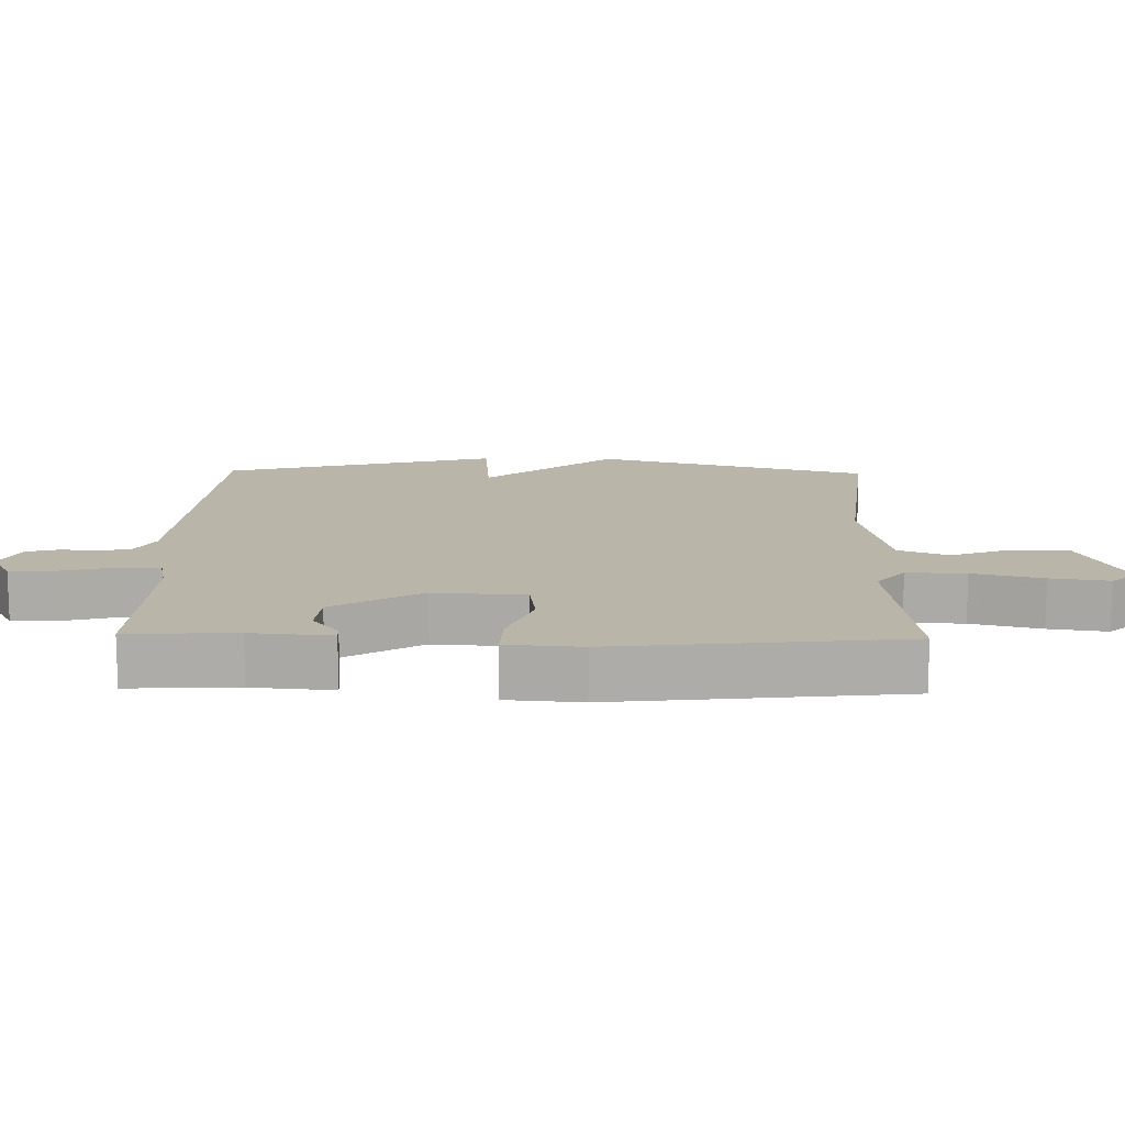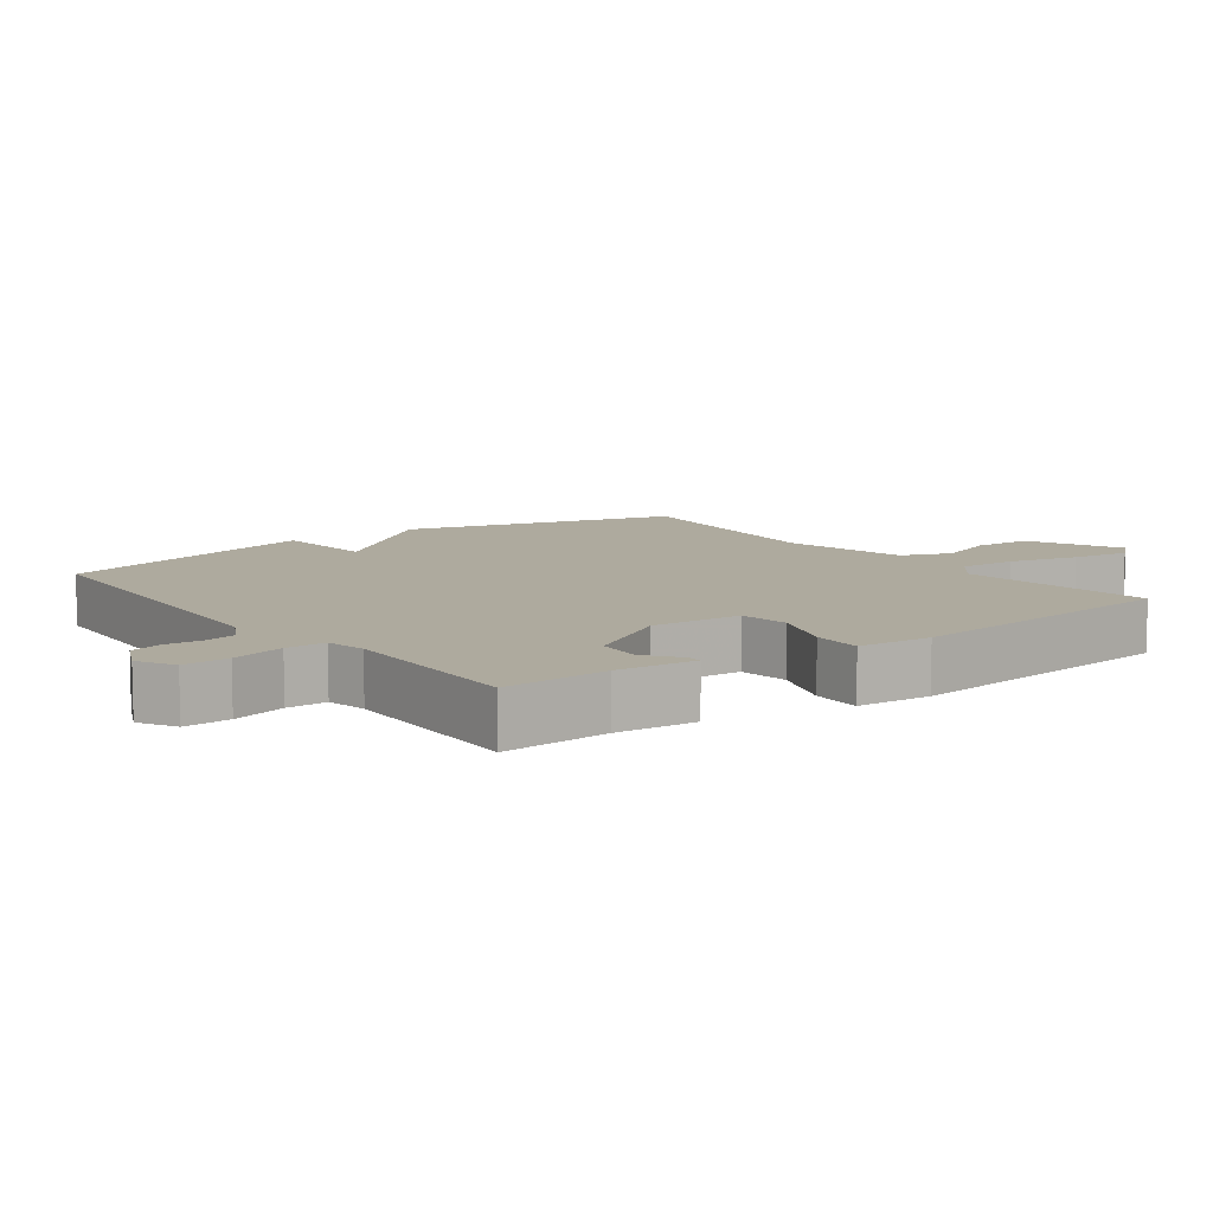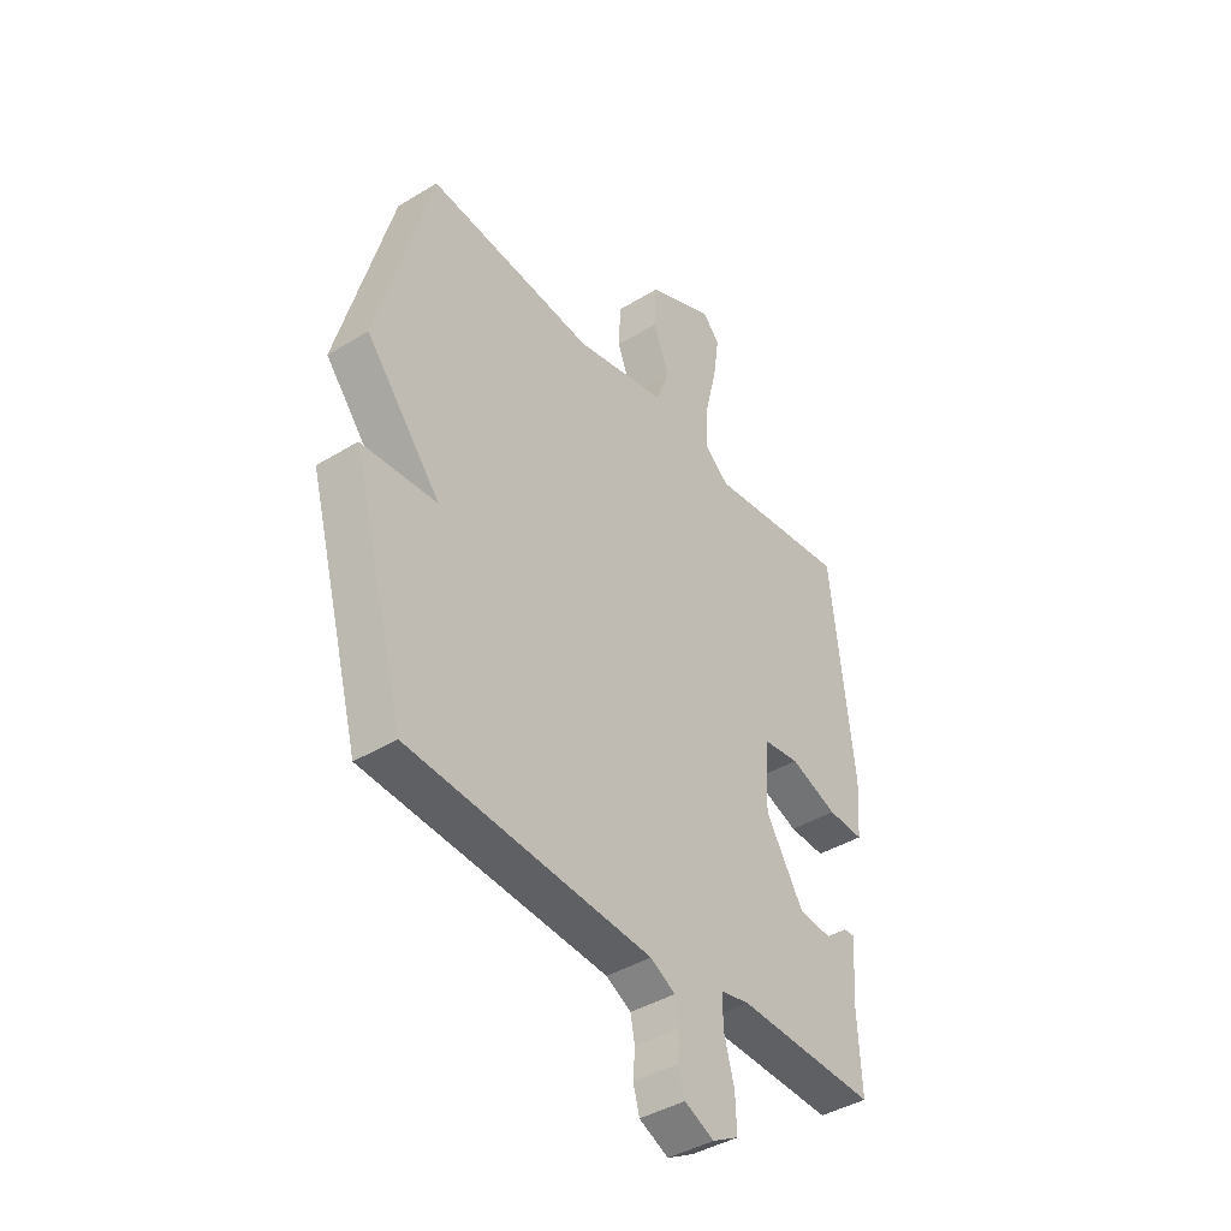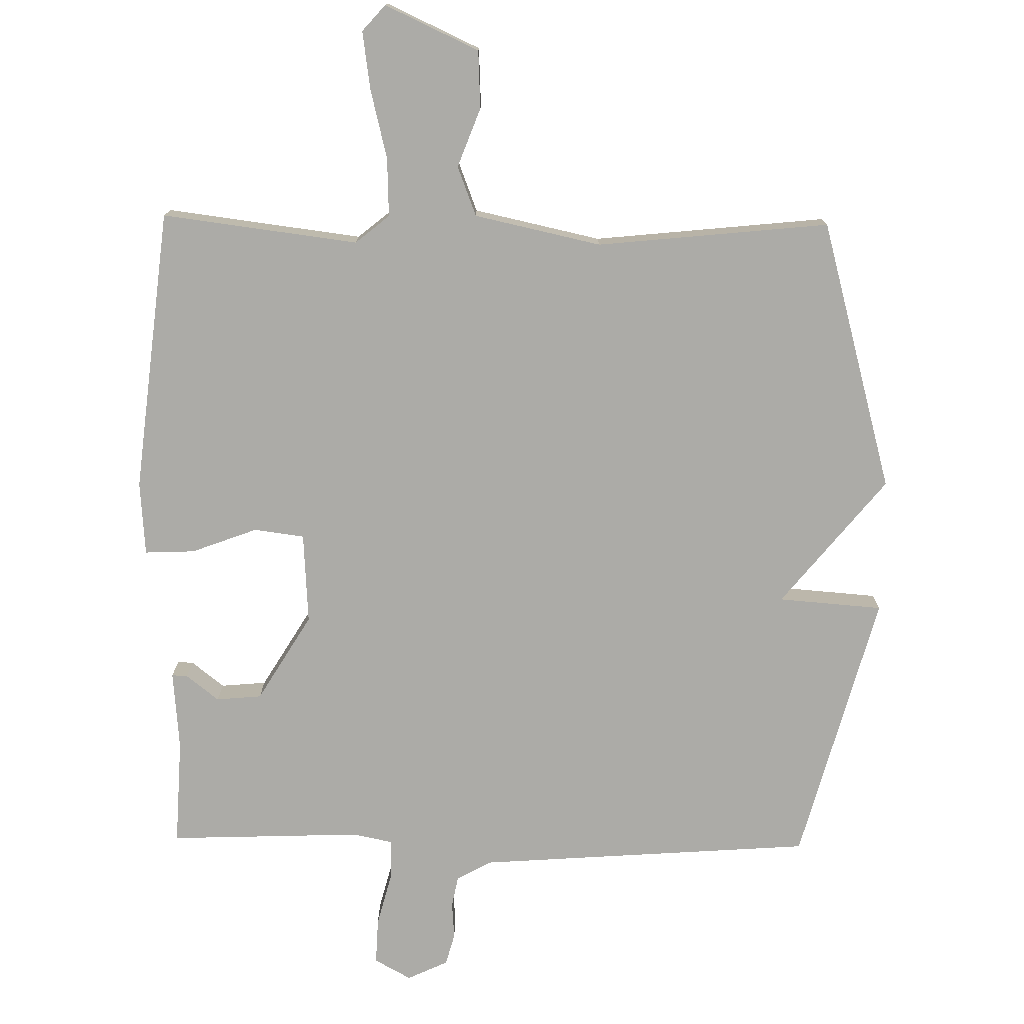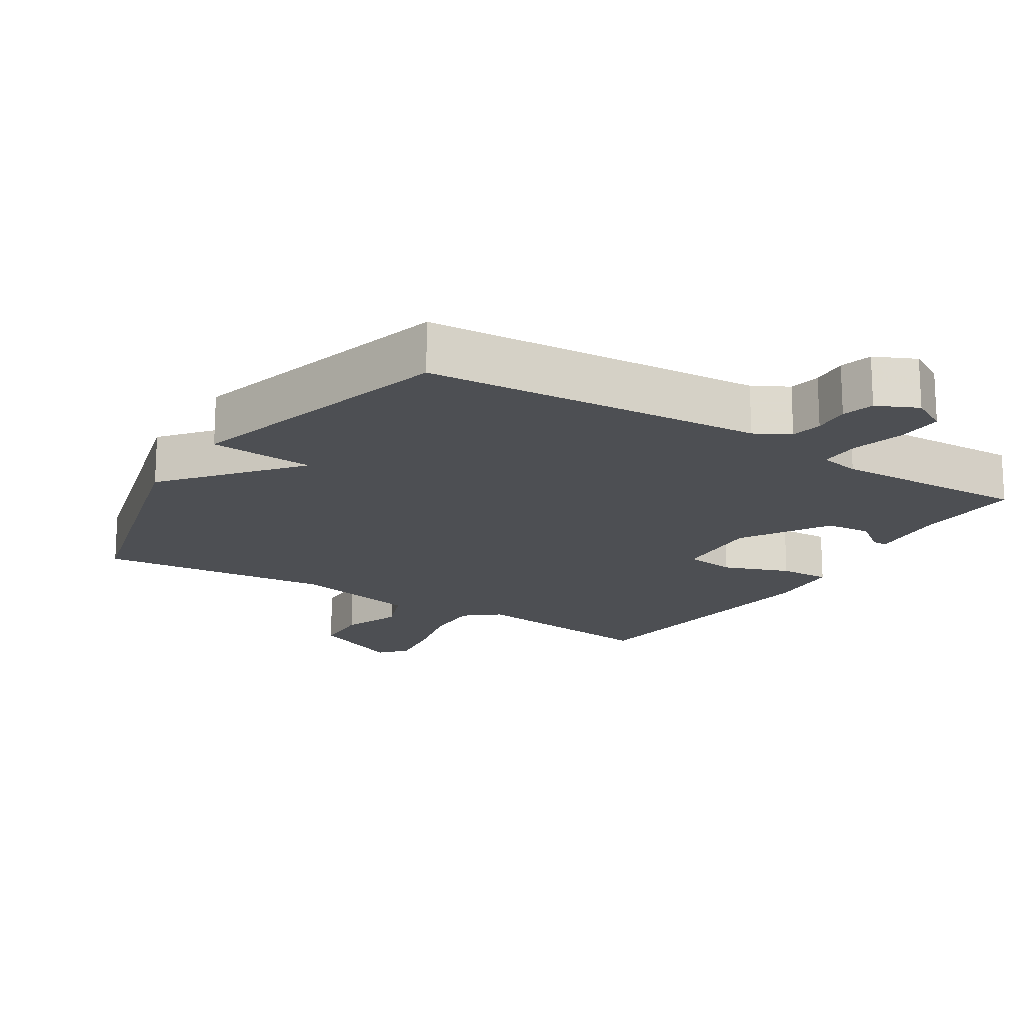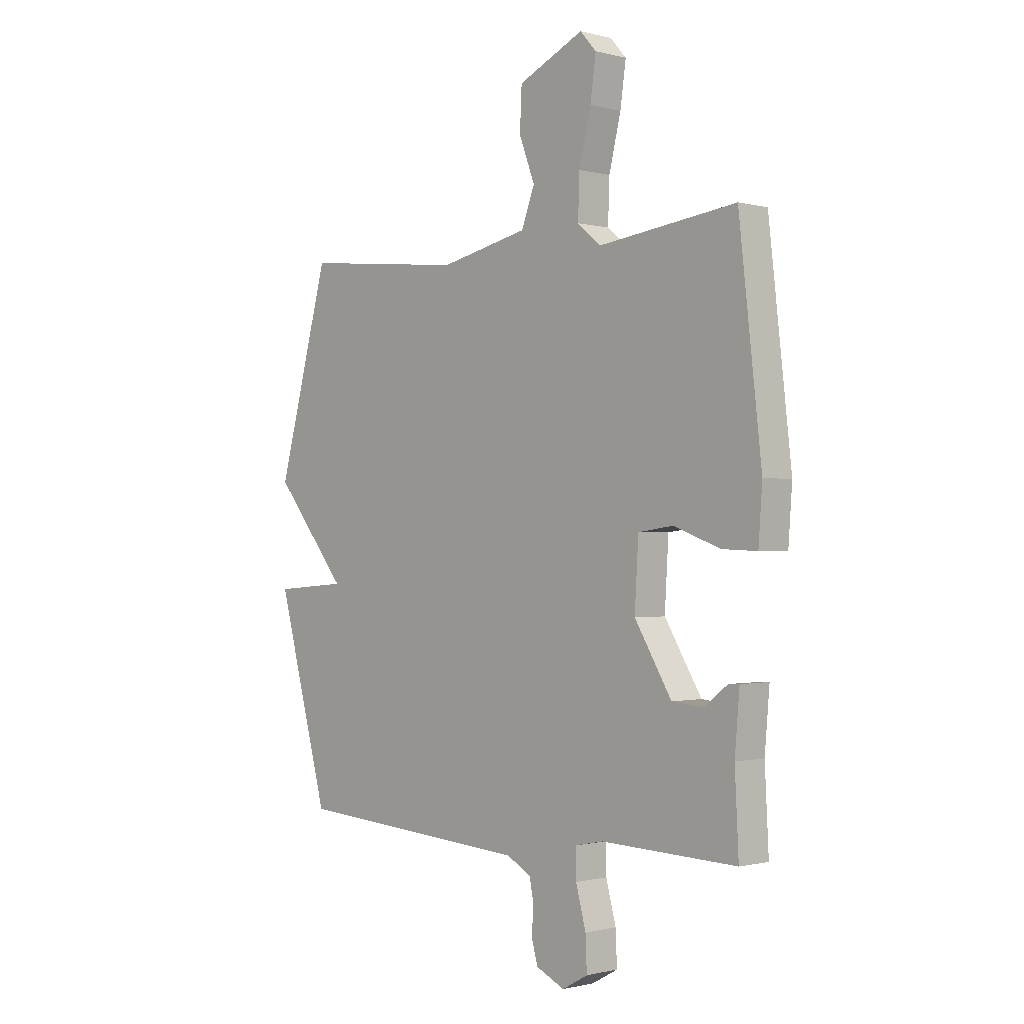
<metadata>
{"format":"obj","ext":"obj","renderer":"f3d","projection":"perspective","resolution":1024,"background":"white","views":[{"elev":13.6,"azim":-88.7,"up":"+Y"},{"elev":9.3,"azim":-126.6,"up":"+Y"},{"elev":-41.2,"azim":126.7,"up":"+Z"},{"elev":-76.2,"azim":-0.8,"up":"+Y"},{"elev":-17.5,"azim":147.8,"up":"+Y"},{"elev":-0.8,"azim":-133.6,"up":"+Z"}]}
</metadata>
<code>
v -0.5 0.07 -0.5
v -0.492 0.07 -0.343
v -0.502 0.07 -0.226
v -0.479 0.07 -0.227
v -0.431 0.07 -0.265
v -0.364 0.07 -0.259
v -0.286 0.07 -0.131
v -0.294 0.07 0.003
v -0.368 0.07 0.013
v -0.465 0.07 -0.023
v -0.539 0.07 -0.026
v -0.547 0.07 0.083
v -0.5 0.07 0.5
v -0.211 0.07 0.463
v -0.161 0.07 0.504
v -0.164 0.07 0.59
v -0.189 0.07 0.692
v -0.201 0.07 0.777
v -0.167 0.07 0.815
v -0.029 0.07 0.751
v -0.025 0.07 0.666
v -0.058 0.07 0.579
v -0.03 0.07 0.506
v 0.157 0.07 0.465
v 0.5 0.07 0.5
v 0.609 0.07 0.1
v 0.455 0.07 -0.088
v 0.609 0.07 -0.1
v 0.5 0.07 -0.5
v 0.003 0.07 -0.535
v -0.048 0.07 -0.563
v -0.057 0.07 -0.609
v -0.053 0.07 -0.663
v -0.066 0.07 -0.71
v -0.126 0.07 -0.738
v -0.18 0.07 -0.708
v -0.177 0.07 -0.64
v -0.156 0.07 -0.561
v -0.156 0.07 -0.502
v -0.215 0.07 -0.49
v -0.5 0 -0.5
v -0.492 0 -0.343
v -0.502 0 -0.226
v -0.479 0 -0.227
v -0.431 0 -0.265
v -0.364 0 -0.259
v -0.286 0 -0.131
v -0.294 0 0.003
v -0.368 0 0.013
v -0.465 0 -0.023
v -0.539 0 -0.026
v -0.547 0 0.083
v -0.5 0 0.5
v -0.211 0 0.463
v -0.161 0 0.504
v -0.164 0 0.59
v -0.189 0 0.692
v -0.201 0 0.777
v -0.167 0 0.815
v -0.029 0 0.751
v -0.025 0 0.666
v -0.058 0 0.579
v -0.03 0 0.506
v 0.157 0 0.465
v 0.5 0 0.5
v 0.609 0 0.1
v 0.455 0 -0.088
v 0.609 0 -0.1
v 0.5 0 -0.5
v 0.003 0 -0.535
v -0.048 0 -0.563
v -0.057 0 -0.609
v -0.053 0 -0.663
v -0.066 0 -0.71
v -0.126 0 -0.738
v -0.18 0 -0.708
v -0.177 0 -0.64
v -0.156 0 -0.561
v -0.156 0 -0.502
v -0.215 0 -0.49
f 36 37 38
f 35 36 38
f 34 35 38
f 33 34 38
f 32 33 38
f 31 32 38 39
f 30 31 39
f 29 30 39
f 28 29 39
f 27 28 39
f 27 39 40
f 26 27 40
f 25 26 40
f 24 25 40
f 20 21 22
f 19 20 22
f 18 19 22
f 17 18 22
f 16 17 22
f 15 16 22 23
f 23 24 40
f 15 23 40
f 14 15 40
f 12 13 14
f 11 12 14
f 10 11 14
f 9 10 14
f 2 3 4 5
f 2 5 6
f 1 2 6
f 40 1 6 7
f 8 9 14
f 7 8 14 40
f 78 77 76
f 78 76 75
f 78 75 74
f 78 74 73
f 78 73 72
f 79 78 72 71
f 79 71 70
f 79 70 69
f 79 69 68
f 79 68 67
f 80 79 67
f 80 67 66
f 80 66 65
f 80 65 64
f 62 61 60
f 62 60 59
f 62 59 58
f 62 58 57
f 62 57 56
f 63 62 56 55
f 80 64 63
f 80 63 55
f 80 55 54
f 54 53 52
f 54 52 51
f 54 51 50
f 54 50 49
f 45 44 43 42
f 46 45 42
f 46 42 41
f 47 46 41 80
f 54 49 48
f 80 54 48 47
f 1 41 42 2
f 2 42 43 3
f 3 43 44 4
f 4 44 45 5
f 5 45 46 6
f 6 46 47 7
f 7 47 48 8
f 8 48 49 9
f 9 49 50 10
f 10 50 51 11
f 11 51 52 12
f 12 52 53 13
f 13 53 54 14
f 14 54 55 15
f 15 55 56 16
f 16 56 57 17
f 17 57 58 18
f 18 58 59 19
f 19 59 60 20
f 20 60 61 21
f 21 61 62 22
f 22 62 63 23
f 23 63 64 24
f 24 64 65 25
f 25 65 66 26
f 26 66 67 27
f 27 67 68 28
f 28 68 69 29
f 29 69 70 30
f 30 70 71 31
f 31 71 72 32
f 32 72 73 33
f 33 73 74 34
f 34 74 75 35
f 35 75 76 36
f 36 76 77 37
f 37 77 78 38
f 38 78 79 39
f 39 79 80 40
f 40 80 41 1

</code>
